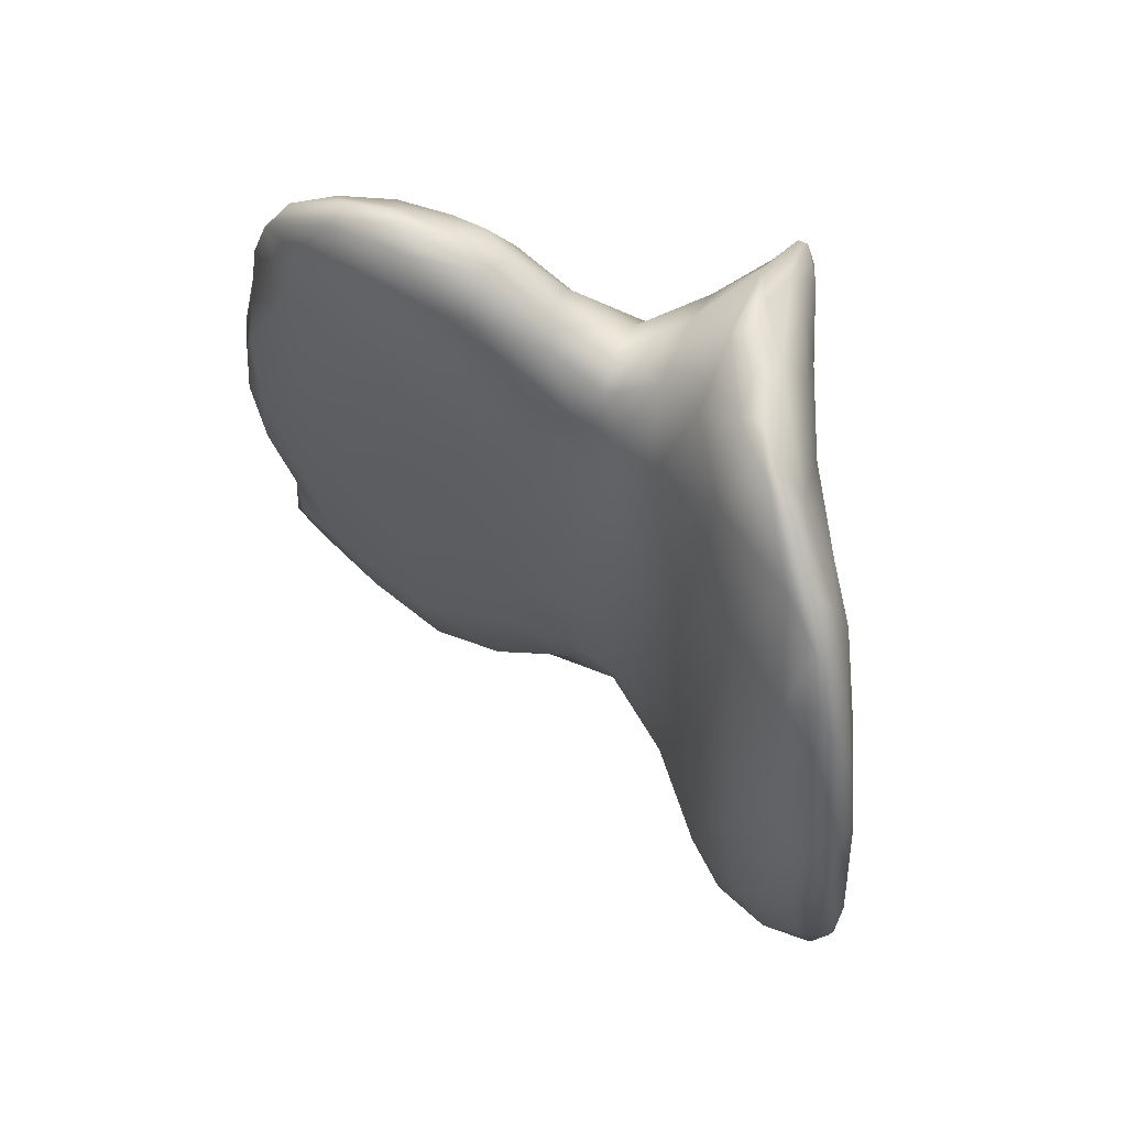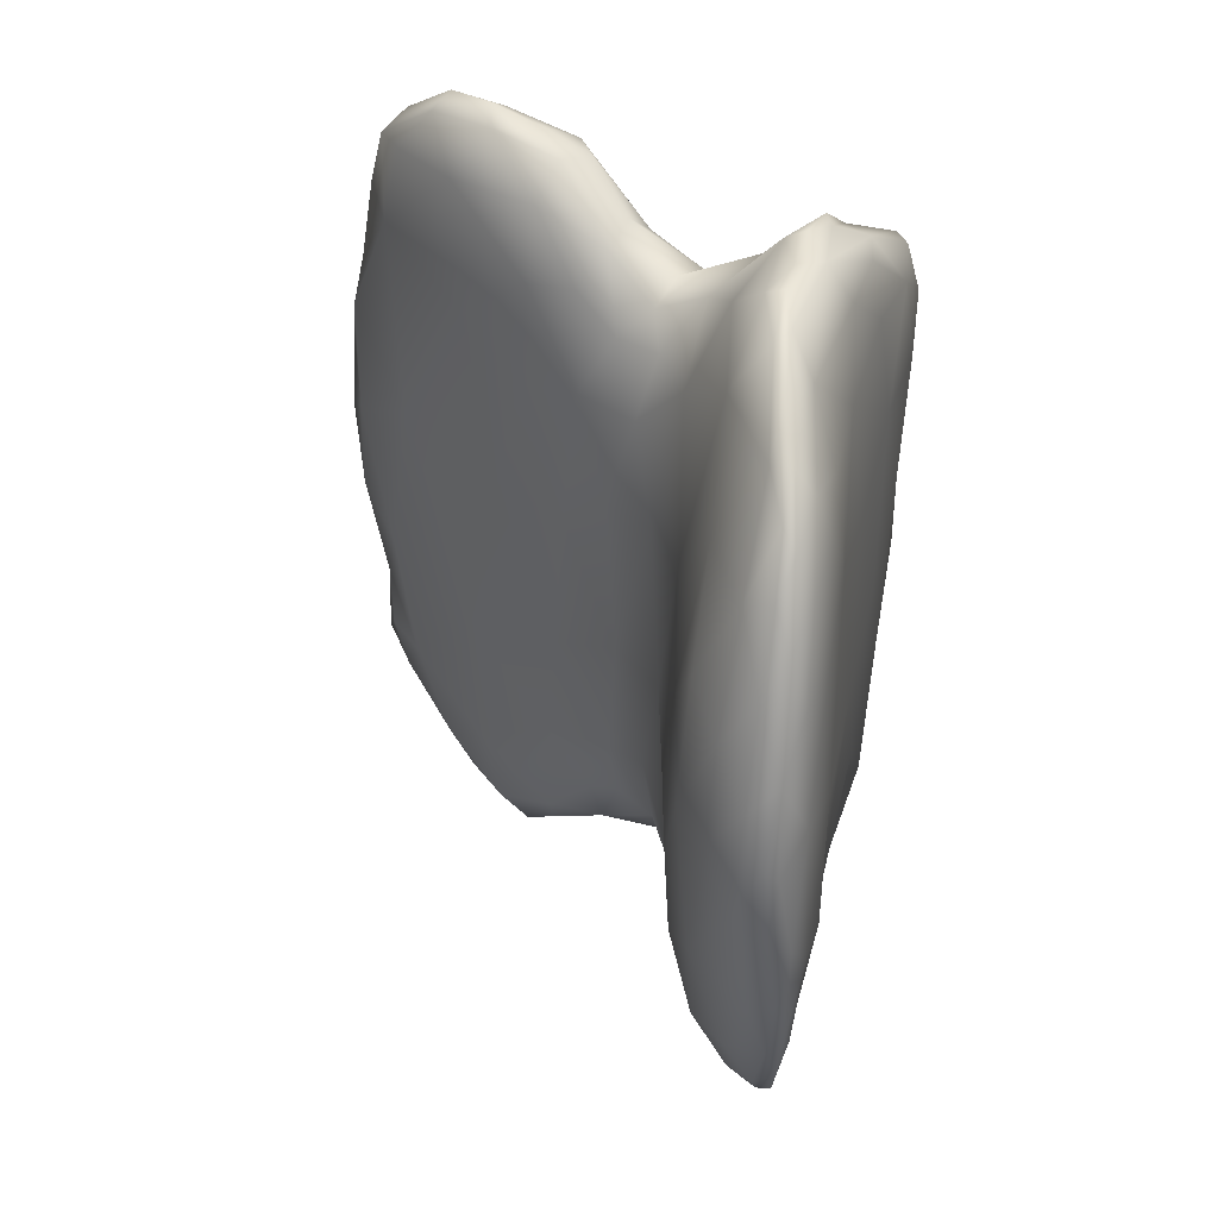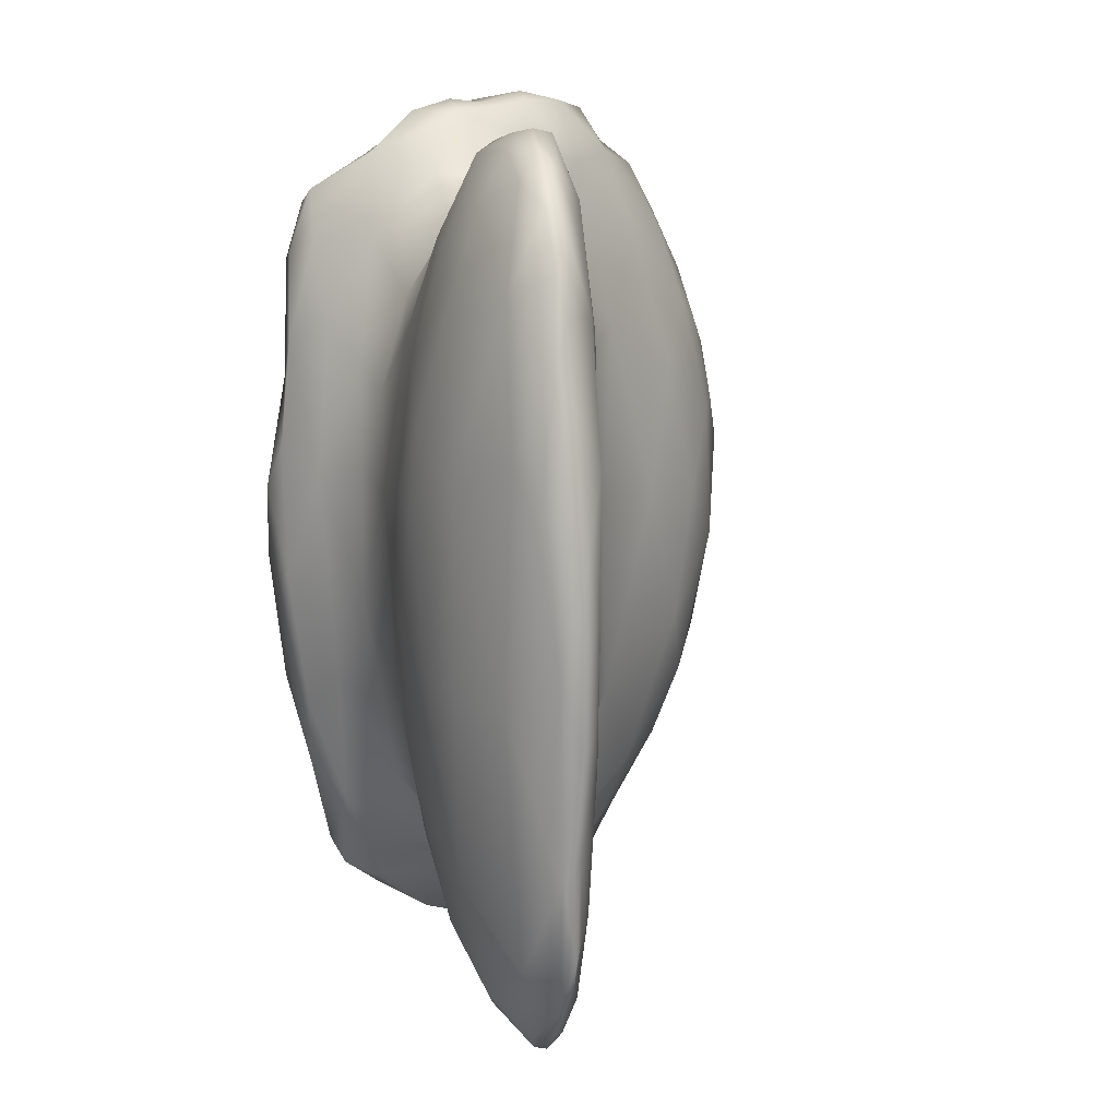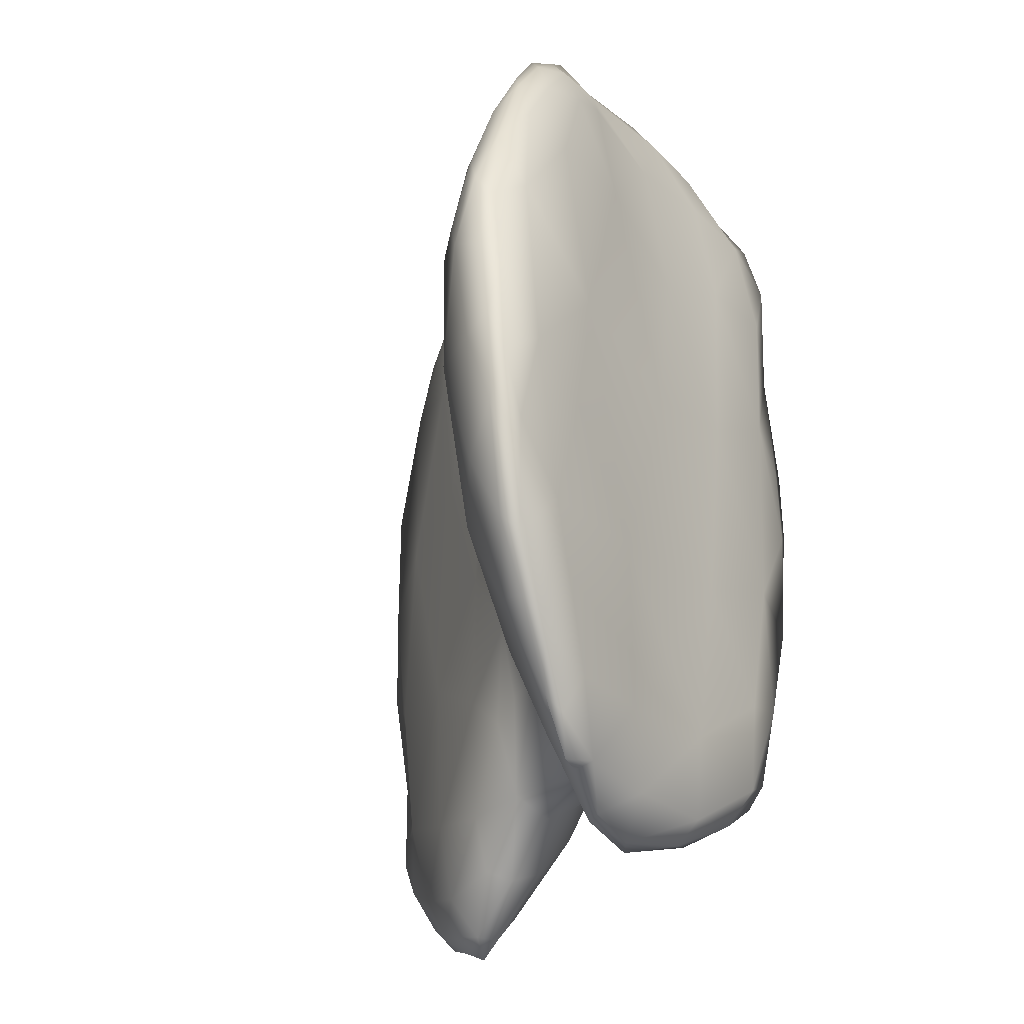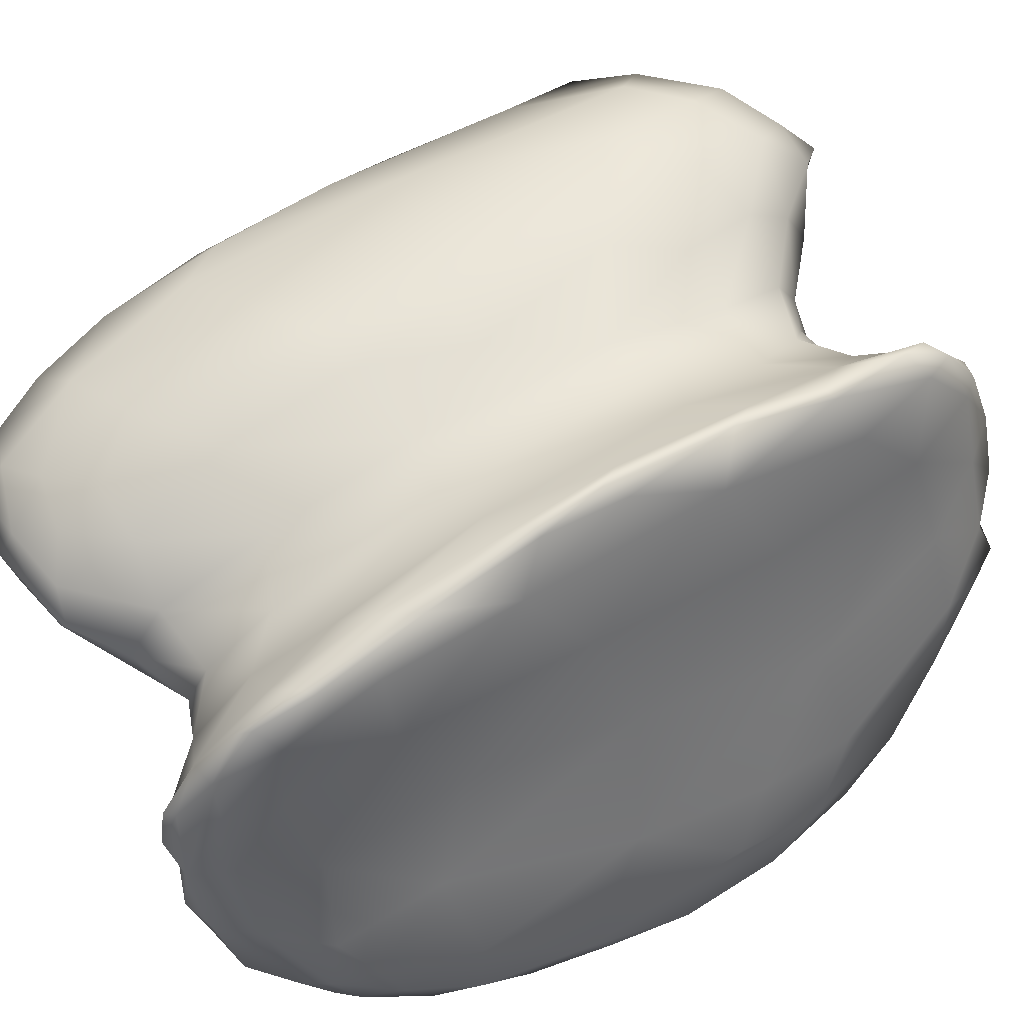
<metadata>
{"format":"obj","ext":"obj","renderer":"f3d","projection":"perspective","resolution":1024,"background":"white","views":[{"elev":67.0,"azim":19.4,"up":"+Z"},{"elev":44.5,"azim":36.2,"up":"+Z"},{"elev":14.2,"azim":-105.4,"up":"+Z"},{"elev":-30.1,"azim":56.9,"up":"+Z"},{"elev":63.9,"azim":58.1,"up":"+Y"}]}
</metadata>
<code>
v 1.14e+04 4069 5212
v 1.143e+04 4052 5210
v 1.143e+04 4003 5221
v 1.146e+04 3995 5218
v 1.146e+04 4049 5252
v 1.109e+04 4099 5193
v 1.11e+04 4081 5213
v 1.105e+04 4100 5212
v 1.11e+04 4107 5214
v 1.116e+04 4085 5260
v 1.105e+04 4111 5212
v 1.151e+04 3921 5240
v 1.149e+04 3947 5243
v 1.15e+04 3963 5253
v 1.108e+04 4058 5259
v 1.101e+04 4090 5241
v 1.115e+04 4060 5270
v 1.101e+04 4108 5229
v 1.143e+04 4143 5254
v 1.141e+04 4129 5229
v 1.14e+04 4147 5235
v 1.099e+04 4130 5248
v 1.107e+04 4149 5256
v 1.101e+04 4170 5299
v 1.153e+04 3883 5291
v 1.147e+04 3922 5284
v 1.153e+04 3904 5276
v 1.141e+04 3989 5291
v 1.117e+04 4035 5324
v 1.137e+04 4101 5288
v 1.096e+04 4110 5270
v 1.116e+04 4128 5280
v 1.139e+04 4200 5284
v 1.141e+04 4204 5270
v 1.154e+04 3922 5317
v 1.15e+04 4013 5322
v 1.123e+04 4091 5314
v 1.092e+04 4119 5311
v 1.094e+04 4150 5344
v 1.115e+04 4170 5329
v 1.142e+04 4224 5308
v 1.139e+04 4241 5299
v 1.146e+04 3887 5367
v 1.123e+04 4050 5332
v 1.099e+04 4081 5289
v 1.106e+04 4051 5350
v 1.136e+04 4030 5334
v 1.091e+04 4107 5329
v 1.146e+04 4129 5334
v 1.122e+04 4130 5336
v 1.134e+04 4169 5335
v 1.108e+04 4190 5346
v 1.14e+04 4256 5328
v 1.154e+04 3831 5376
v 1.157e+04 3858 5343
v 1.13e+04 4074 5334
v 1.131e+04 4113 5331
v 1.088e+04 4112 5372
v 1.101e+04 4195 5415
v 1.144e+04 4219 5400
v 1.137e+04 4242 5386
v 1.141e+04 4269 5416
v 1.157e+04 3831 5366
v 1.14e+04 3932 5475
v 1.123e+04 4021 5410
v 1.154e+04 3985 5484
v 1.095e+04 4082 5395
v 1.126e+04 4107 5337
v 1.149e+04 4065 5399
v 1.129e+04 4145 5361
v 1.089e+04 4125 5453
v 1.117e+04 4197 5416
v 1.151e+04 3808 5463
v 1.16e+04 3809 5416
v 1.159e+04 3860 5471
v 1.132e+04 4013 5427
v 1.106e+04 4046 5526
v 1.09e+04 4104 5390
v 1.14e+04 4277 5424
v 1.159e+04 3793 5434
v 1.147e+04 3826 5540
v 1.118e+04 4025 5458
v 1.127e+04 4021 5428
v 1.093e+04 4079 5552
v 1.131e+04 4196 5429
v 1.124e+04 4179 5417
v 1.113e+04 4216 5490
v 1.157e+04 3772 5500
v 1.147e+04 4142 5506
v 1.093e+04 4171 5617
v 1.14e+04 4302 5526
v 1.162e+04 3779 5485
v 1.163e+04 3794 5526
v 1.089e+04 4105 5470
v 1.099e+04 4204 5617
v 1.122e+04 4213 5553
v 1.134e+04 4254 5535
v 1.162e+04 3762 5536
v 1.16e+04 3883 5585
v 1.127e+04 4004 5510
v 1.128e+04 4215 5511
v 1.105e+04 4218 5615
v 1.143e+04 4252 5553
v 1.138e+04 4280 5495
v 1.143e+04 3869 5701
v 1.134e+04 3970 5557
v 1.164e+04 3766 5589
v 1.153e+04 3762 5624
v 1.162e+04 3817 5627
v 1.119e+04 4015 5606
v 1.086e+04 4111 5594
v 1.16e+04 3745 5614
v 1.088e+04 4097 5596
v 1.087e+04 4132 5663
v 1.112e+04 4230 5659
v 1.138e+04 4300 5641
v 1.164e+04 3750 5629
v 1.137e+04 3945 5707
v 1.097e+04 4066 5759
v 1.152e+04 4050 5694
v 1.148e+04 3803 5686
v 1.158e+04 3909 5729
v 1.111e+04 4030 5765
v 1.129e+04 3986 5678
v 1.089e+04 4089 5711
v 1.117e+04 4226 5658
v 1.129e+04 4234 5638
v 1.106e+04 4229 5786
v 1.139e+04 4318 5667
v 1.141e+04 4302 5648
v 1.086e+04 4104 5695
v 1.147e+04 4167 5721
v 1.089e+04 4150 5802
v 1.164e+04 3761 5698
v 1.086e+04 4114 5720
v 1.134e+04 4270 5761
v 1.159e+04 3738 5731
v 1.162e+04 3745 5715
v 1.151e+04 3777 5782
v 1.122e+04 4224 5768
v 1.099e+04 4204 5819
v 1.143e+04 4261 5774
v 1.112e+04 4231 5778
v 1.139e+04 4317 5742
v 1.155e+04 3758 5784
v 1.121e+04 4006 5791
v 1.129e+04 4233 5779
v 1.138e+04 4302 5787
v 1.14e+04 4306 5738
v 1.087e+04 4122 5817
v 1.162e+04 3746 5804
v 1.146e+04 3840 5842
v 1.162e+04 3803 5812
v 1.133e+04 3983 5860
v 1.127e+04 3998 5847
v 1.092e+04 4164 5855
v 1.159e+04 3758 5846
v 1.162e+04 3761 5785
v 1.154e+04 3980 5934
v 1.089e+04 4087 5850
v 1.149e+04 4087 5875
v 1.087e+04 4103 5787
v 1.106e+04 4222 5862
v 1.15e+04 3813 5910
v 1.115e+04 4020 5919
v 1.128e+04 4213 5861
v 1.112e+04 4213 5922
v 1.138e+04 4291 5902
v 1.154e+04 3782 5880
v 1.161e+04 3777 5875
v 1.14e+04 3927 5903
v 1.107e+04 4042 5947
v 1.132e+04 4227 5886
v 1.136e+04 4253 5926
v 1.141e+04 4293 5861
v 1.146e+04 4184 5925
v 1.123e+04 4014 5947
v 1.129e+04 4009 5952
v 1.095e+04 4081 5980
v 1.089e+04 4132 5936
v 1.122e+04 4198 5929
v 1.159e+04 3878 5919
v 1.089e+04 4107 5899
v 1.143e+04 4266 5922
v 1.158e+04 3793 5939
v 1.161e+04 3820 5929
v 1.146e+04 3881 5994
v 1.135e+04 4006 6015
v 1.128e+04 4182 5961
v 1.115e+04 4180 6035
v 1.142e+04 4286 5984
v 1.159e+04 3818 5980
v 1.153e+04 3833 5995
v 1.156e+04 3916 6023
v 1.13e+04 4031 6019
v 1.126e+04 4030 6016
v 1.149e+04 4061 6031
v 1.103e+04 4198 5977
v 1.141e+04 4284 5994
v 1.121e+04 4147 6045
v 1.134e+04 4205 6012
v 1.143e+04 4239 6028
v 1.156e+04 3831 6013
v 1.116e+04 4030 6031
v 1.09e+04 4116 5988
v 1.145e+04 4163 6044
v 1.095e+04 4160 6003
v 1.091e+04 4125 6024
v 1.138e+04 4261 6011
v 1.158e+04 3863 6004
v 1.121e+04 4035 6045
v 1.153e+04 3963 6049
v 1.128e+04 4135 6036
v 1.109e+04 4188 6036
v 1.128e+04 4053 6046
v 1.133e+04 4064 6075
v 1.092e+04 4109 6056
v 1.134e+04 4138 6080
v 1.141e+04 4268 6045
v 1.154e+04 3864 6066
v 1.156e+04 3863 6047
v 1.155e+04 3909 6068
v 1.142e+04 3962 6080
v 1.104e+04 4065 6078
v 1.123e+04 4061 6080
v 1.096e+04 4091 6063
v 1.128e+04 4089 6060
v 1.122e+04 4103 6087
v 1.146e+04 4098 6106
v 1.117e+04 4117 6126
v 1.104e+04 4167 6077
v 1.144e+04 4165 6099
v 1.14e+04 4261 6060
v 1.15e+04 3903 6084
v 1.138e+04 4032 6111
v 1.094e+04 4126 6084
v 1.114e+04 4143 6117
v 1.109e+04 4162 6090
v 1.139e+04 4199 6097
v 1.141e+04 4201 6094
v 1.153e+04 3903 6094
v 1.115e+04 4056 6099
v 1.1e+04 4099 6115
v 1.099e+04 4139 6102
v 1.15e+04 3937 6134
v 1.149e+04 3987 6107
v 1.108e+04 4081 6139
v 1.115e+04 4091 6128
v 1.138e+04 4101 6139
v 1.144e+04 4086 6146
v 1.146e+04 3971 6145
v 1.142e+04 4020 6147
v 1.101e+04 4118 6131
v 1.106e+04 4132 6127
v 1.139e+04 4151 6141
v 1.14e+04 4149 6131
v 1.146e+04 3996 6145
v 1.106e+04 4107 6146
v 1.111e+04 4113 6138
v 1.14e+04 4107 6152
v 1.144e+04 4022 6157
v 1.142e+04 4068 6146
v 1.11e+04 4098 6137
f 1 2 3
f 2 4 3
f 2 5 4
f 6 7 8
f 7 6 9
f 7 9 10
f 6 8 11
f 9 6 11
f 12 13 14
f 13 3 4
f 4 14 13
f 4 5 14
f 7 15 16
f 7 10 17
f 18 8 16
f 7 16 8
f 19 5 2
f 1 20 2
f 1 21 20
f 2 20 19
f 11 18 22
f 8 18 11
f 11 23 9
f 23 22 24
f 11 22 23
f 12 25 13
f 26 3 13
f 12 14 27
f 3 26 28
f 15 17 29
f 3 28 1
f 17 15 7
f 1 28 30
f 18 16 31
f 10 9 32
f 22 18 31
f 21 1 30
f 9 23 32
f 33 21 30
f 20 21 34
f 34 19 20
f 33 34 21
f 13 25 26
f 25 12 27
f 27 14 35
f 5 36 14
f 37 10 32
f 31 38 22
f 24 22 39
f 32 23 40
f 19 34 41
f 42 34 33
f 43 28 26
f 14 36 35
f 17 44 29
f 16 15 45
f 45 15 46
f 28 47 30
f 31 45 48
f 31 16 45
f 19 49 5
f 5 49 36
f 38 31 48
f 50 37 32
f 39 22 38
f 51 33 30
f 23 24 52
f 40 23 52
f 53 34 42
f 34 53 41
f 25 54 26
f 25 27 55
f 55 27 35
f 17 10 44
f 56 30 47
f 44 10 37
f 30 56 57
f 48 58 38
f 57 51 30
f 24 39 59
f 24 59 52
f 19 41 49
f 49 41 60
f 61 42 33
f 62 41 53
f 25 55 63
f 25 63 54
f 26 54 43
f 28 43 64
f 28 64 47
f 46 15 29
f 29 44 65
f 66 35 36
f 45 46 67
f 56 44 37
f 48 45 67
f 68 56 37
f 36 49 69
f 56 68 57
f 70 57 68
f 71 38 58
f 37 50 68
f 38 71 39
f 40 50 32
f 72 40 52
f 33 51 61
f 42 61 53
f 43 54 73
f 63 55 74
f 74 55 75
f 55 35 75
f 44 56 76
f 56 47 76
f 46 77 67
f 48 67 78
f 58 48 78
f 68 50 70
f 57 70 51
f 53 61 79
f 53 79 62
f 63 80 54
f 43 81 64
f 35 66 75
f 29 82 46
f 29 65 82
f 46 82 77
f 65 44 83
f 44 76 83
f 67 77 84
f 85 51 70
f 50 40 86
f 70 50 86
f 52 59 87
f 51 85 61
f 54 88 73
f 54 80 88
f 64 76 47
f 66 36 69
f 69 49 89
f 39 71 90
f 59 39 90
f 85 70 86
f 86 40 72
f 72 52 87
f 60 41 62
f 62 79 91
f 80 63 74
f 92 80 74
f 93 92 74
f 93 74 75
f 58 78 94
f 94 71 58
f 89 49 60
f 59 90 95
f 86 72 96
f 85 97 61
f 88 80 98
f 75 66 99
f 83 100 65
f 94 78 67
f 101 86 96
f 85 86 101
f 102 87 59
f 96 72 87
f 60 62 103
f 104 79 61
f 79 104 91
f 103 62 91
f 80 92 98
f 73 81 43
f 81 105 64
f 64 106 76
f 65 100 82
f 84 94 67
f 59 95 102
f 107 98 92
f 88 108 73
f 92 93 107
f 108 81 73
f 93 75 109
f 82 110 77
f 83 76 100
f 94 111 71
f 101 97 85
f 89 60 103
f 98 112 88
f 82 100 110
f 100 76 106
f 94 84 113
f 94 113 111
f 69 89 66
f 111 114 71
f 90 71 114
f 87 102 115
f 97 104 61
f 116 104 97
f 98 107 117
f 105 118 64
f 77 119 84
f 66 89 120
f 104 116 91
f 98 117 112
f 121 81 108
f 81 121 105
f 109 75 99
f 122 99 66
f 77 110 123
f 124 110 100
f 77 123 119
f 113 84 125
f 87 126 96
f 101 96 127
f 97 101 127
f 102 128 115
f 126 87 115
f 129 91 116
f 130 91 129
f 88 112 108
f 109 107 93
f 64 118 106
f 111 113 131
f 89 132 120
f 133 90 114
f 130 103 91
f 117 107 134
f 99 122 109
f 100 106 124
f 113 125 131
f 111 131 135
f 136 116 97
f 112 137 108
f 112 117 138
f 121 108 139
f 134 107 109
f 66 120 122
f 111 135 114
f 89 103 132
f 96 126 140
f 96 140 127
f 136 97 127
f 124 106 118
f 95 90 141
f 95 141 102
f 103 142 132
f 115 128 143
f 142 103 130
f 129 116 144
f 112 138 137
f 108 145 139
f 108 137 145
f 110 124 146
f 123 110 146
f 84 119 125
f 147 127 140
f 116 136 148
f 149 142 130
f 149 130 129
f 138 117 134
f 114 135 150
f 114 150 133
f 147 136 127
f 116 148 144
f 138 151 137
f 121 152 105
f 152 121 139
f 153 109 122
f 118 154 124
f 155 146 124
f 156 90 133
f 90 156 141
f 115 143 126
f 144 149 129
f 137 157 145
f 151 157 137
f 151 138 158
f 158 138 134
f 153 134 109
f 124 154 155
f 120 159 122
f 125 119 160
f 159 120 161
f 131 162 135
f 120 132 161
f 102 141 128
f 128 163 143
f 143 140 126
f 139 164 152
f 134 153 158
f 165 123 146
f 125 160 162
f 131 125 162
f 128 141 163
f 140 166 147
f 167 140 143
f 148 136 168
f 145 157 169
f 170 151 158
f 145 169 139
f 105 171 118
f 118 171 154
f 123 172 119
f 150 135 162
f 136 147 173
f 174 136 173
f 136 174 168
f 175 142 149
f 169 164 139
f 171 105 152
f 123 165 172
f 132 142 176
f 147 166 173
f 144 148 175
f 144 175 149
f 158 153 170
f 146 155 177
f 178 155 154
f 160 119 179
f 161 132 176
f 150 180 133
f 181 166 140
f 122 182 153
f 122 159 182
f 119 172 179
f 160 183 162
f 162 183 150
f 133 180 156
f 142 184 176
f 167 181 140
f 184 142 175
f 148 168 175
f 157 185 169
f 151 170 157
f 157 170 185
f 186 170 153
f 164 187 152
f 153 182 186
f 146 177 165
f 155 178 177
f 188 178 154
f 160 179 183
f 166 181 189
f 189 173 166
f 167 190 181
f 184 175 191
f 170 186 192
f 164 193 187
f 169 193 164
f 159 194 182
f 188 154 171
f 178 195 196
f 161 197 159
f 183 180 150
f 163 141 198
f 143 163 167
f 175 168 199
f 175 199 191
f 185 193 169
f 170 192 185
f 152 187 171
f 177 178 196
f 195 178 188
f 181 200 189
f 189 201 173
f 163 198 167
f 173 201 174
f 176 184 202
f 185 203 193
f 165 177 204
f 205 183 179
f 183 205 180
f 161 176 197
f 197 176 206
f 207 180 208
f 180 207 156
f 184 191 202
f 174 209 168
f 185 192 203
f 210 192 186
f 182 210 186
f 182 194 210
f 177 211 204
f 196 211 177
f 165 204 172
f 159 197 212
f 213 189 200
f 189 213 201
f 156 207 141
f 141 207 198
f 167 198 214
f 209 174 201
f 199 168 209
f 196 195 215
f 216 215 195
f 216 195 188
f 205 179 217
f 205 208 180
f 190 200 181
f 213 218 201
f 206 176 202
f 167 214 190
f 199 219 191
f 220 193 203
f 192 221 203
f 192 210 221
f 194 222 210
f 187 223 171
f 159 212 194
f 172 204 224
f 196 225 211
f 196 215 225
f 172 224 179
f 226 217 179
f 227 225 215
f 228 225 227
f 227 213 228
f 213 227 218
f 206 229 197
f 217 208 205
f 200 230 228
f 213 200 228
f 198 207 231
f 198 231 214
f 206 202 232
f 209 233 199
f 199 233 219
f 202 191 219
f 203 221 220
f 220 234 193
f 222 221 210
f 234 187 193
f 188 171 223
f 188 235 216
f 223 235 188
f 224 226 179
f 215 216 227
f 216 218 227
f 217 236 208
f 208 236 207
f 200 237 230
f 238 237 190
f 237 200 190
f 201 239 209
f 232 202 240
f 239 233 209
f 240 202 219
f 241 234 220
f 221 241 220
f 241 221 222
f 194 212 222
f 225 242 211
f 226 243 217
f 229 206 232
f 236 244 207
f 207 244 231
f 238 214 231
f 190 214 238
f 218 239 201
f 219 233 240
f 241 245 234
f 222 246 241
f 223 187 234
f 222 212 246
f 211 242 204
f 212 197 246
f 243 226 224
f 247 243 224
f 229 246 197
f 228 230 248
f 228 248 225
f 216 249 218
f 217 243 236
f 232 250 229
f 240 250 232
f 249 239 218
f 239 240 233
f 245 251 234
f 241 246 245
f 234 251 223
f 204 242 224
f 223 252 235
f 242 225 248
f 235 249 216
f 243 253 236
f 236 253 244
f 244 254 231
f 231 254 238
f 238 254 237
f 255 239 249
f 240 256 250
f 256 239 255
f 240 239 256
f 245 257 251
f 251 252 223
f 246 257 245
f 246 250 257
f 242 247 224
f 243 247 258
f 235 252 249
f 229 250 246
f 253 243 258
f 259 248 230
f 230 237 259
f 254 253 258
f 260 255 249
f 250 256 260
f 254 244 253
f 237 254 259
f 260 256 255
f 252 251 261
f 251 257 261
f 262 252 261
f 257 250 261
f 242 248 247
f 258 247 263
f 247 248 263
f 252 262 249
f 260 249 262
f 260 262 250
f 263 248 259
f 263 259 258
f 259 254 258
f 261 250 262

</code>
